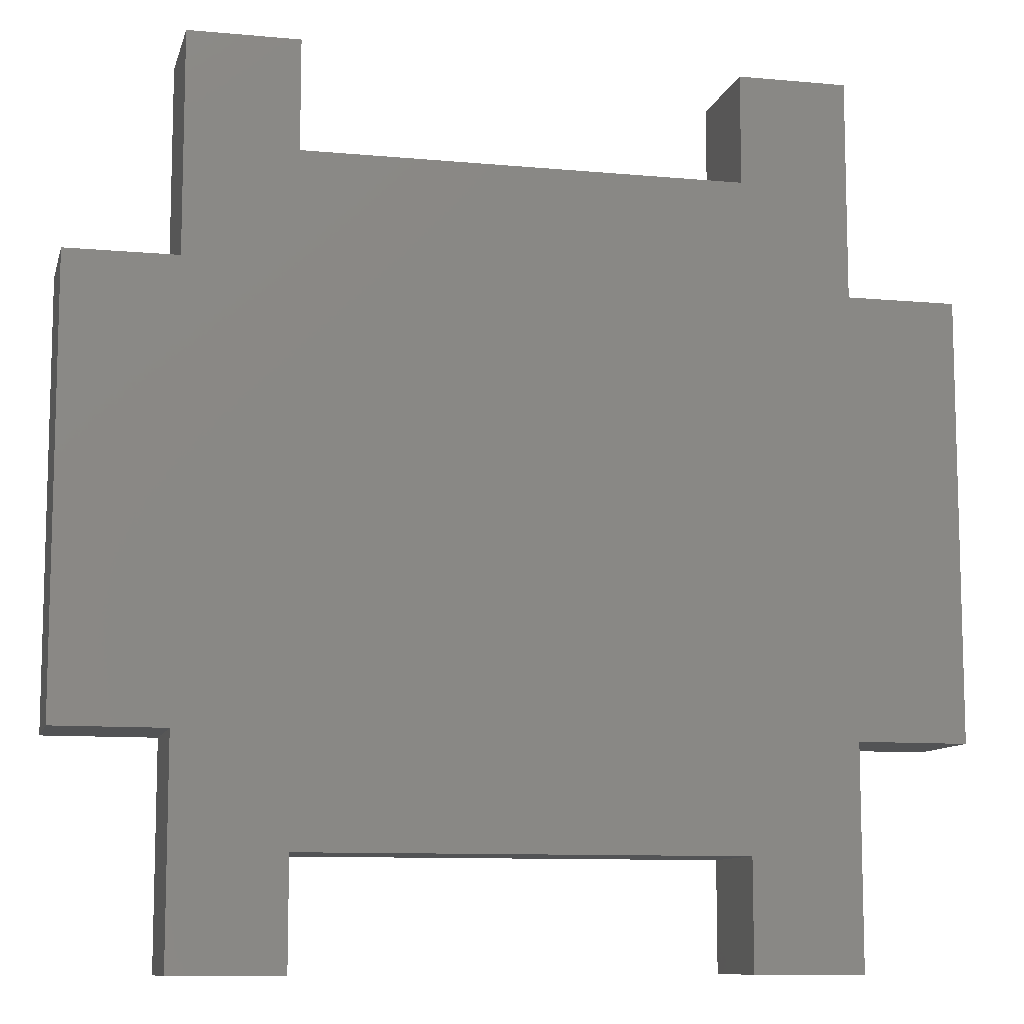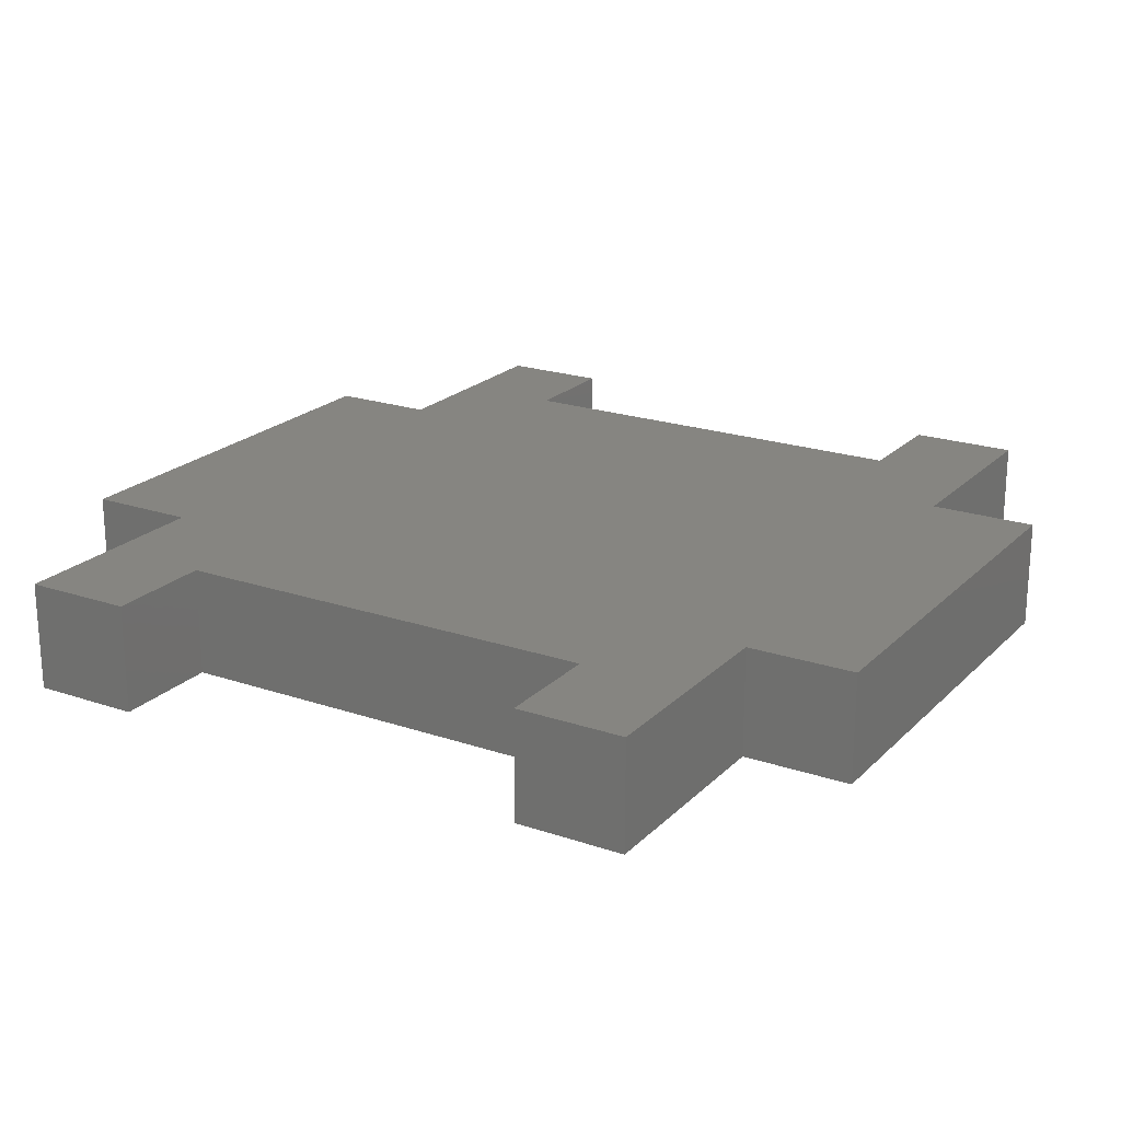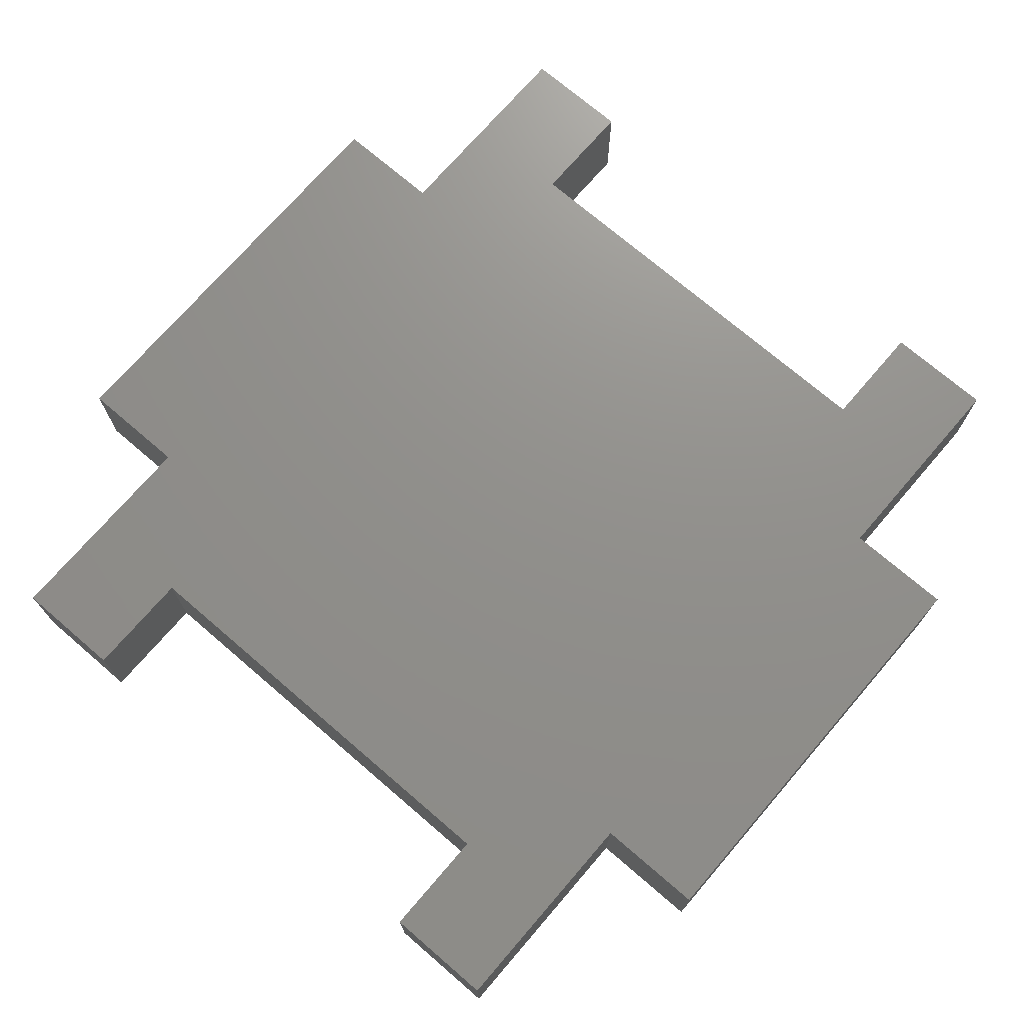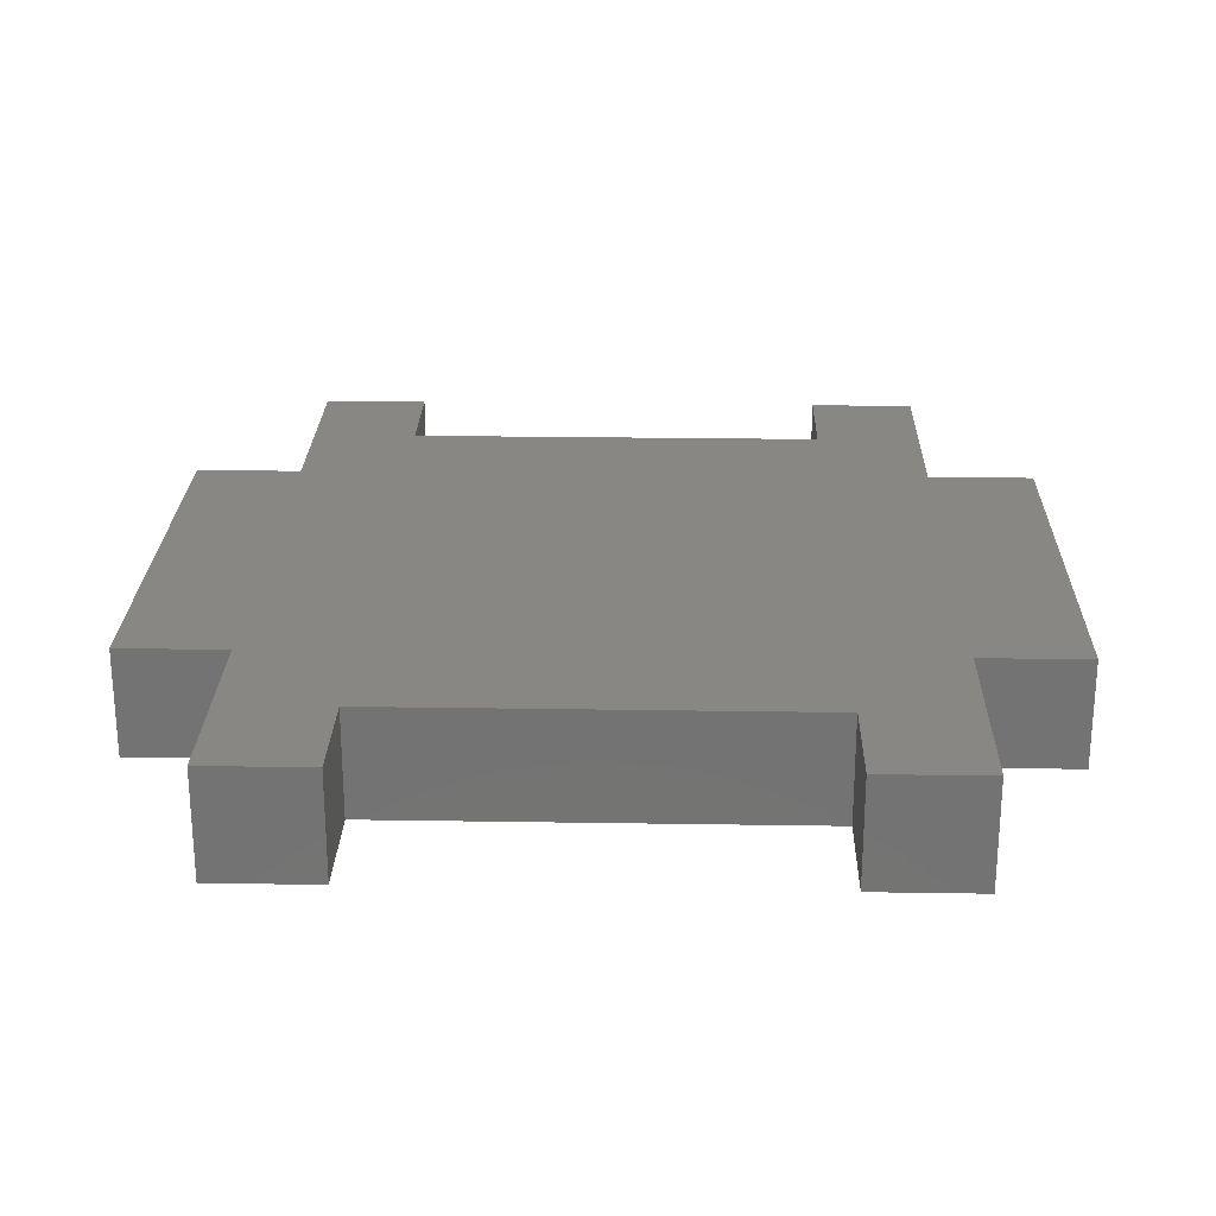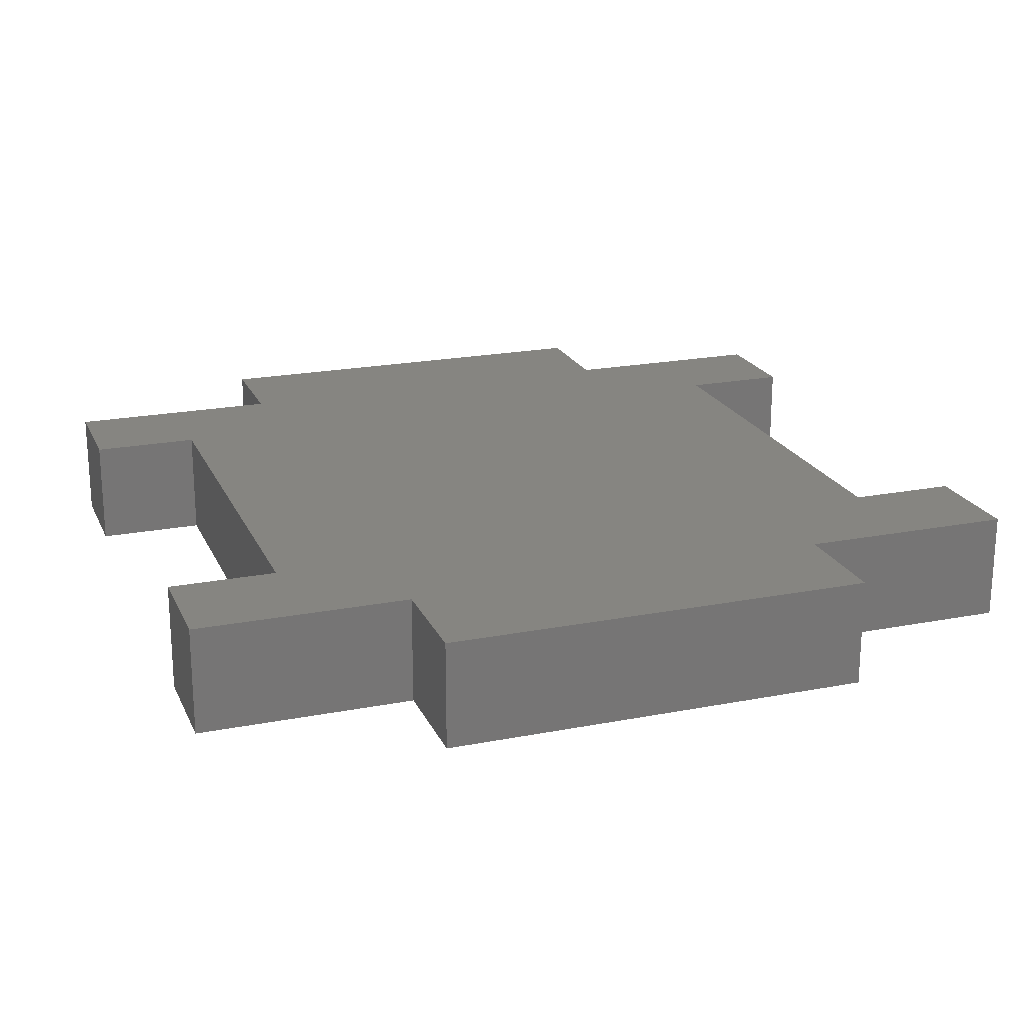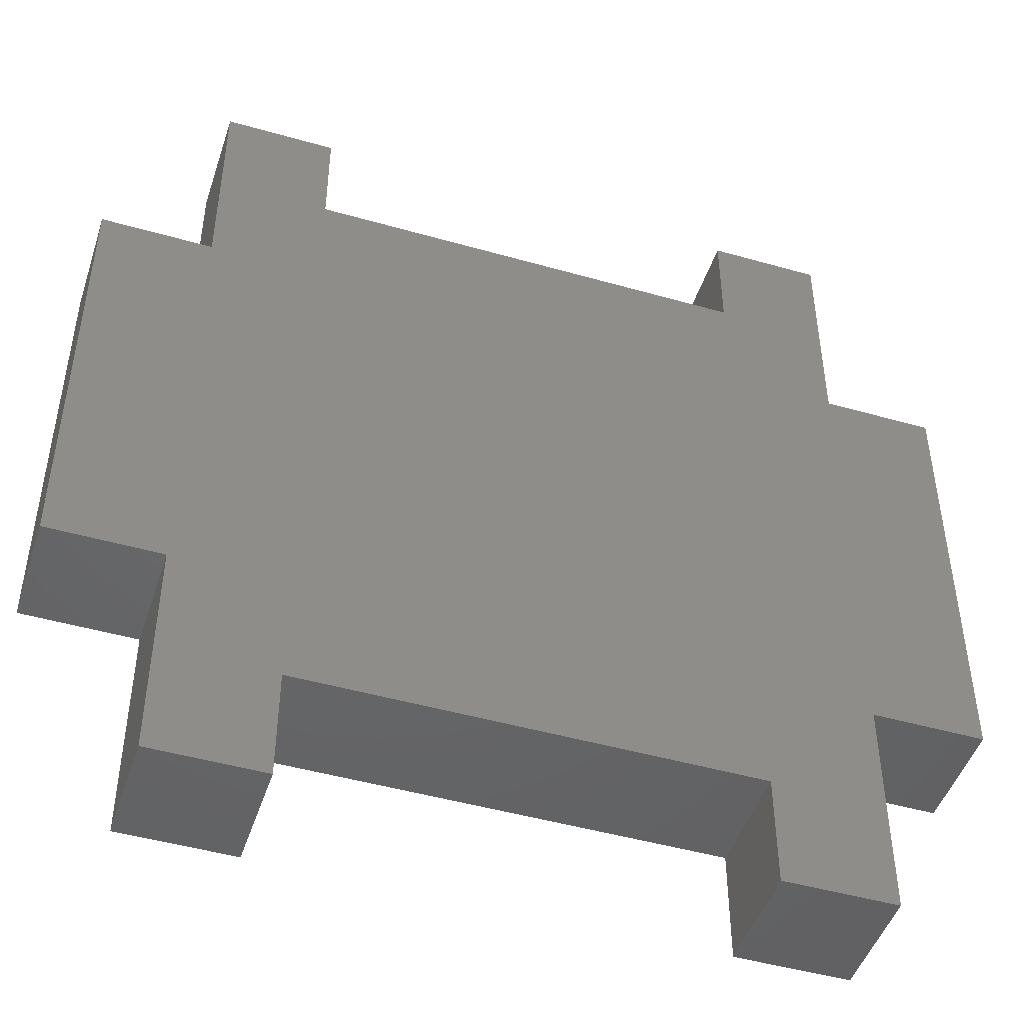
<metadata>
{"format":"stl","ext":"stl","renderer":"f3d","projection":"perspective","resolution":1024,"background":"white","views":[{"elev":-9.9,"azim":166.5,"up":"+Y"},{"elev":21.2,"azim":31.2,"up":"+Z"},{"elev":72.5,"azim":-139.3,"up":"+Z"},{"elev":24.4,"azim":-178.5,"up":"+Z"},{"elev":20.9,"azim":-109.3,"up":"+Z"},{"elev":-47.2,"azim":162.1,"up":"+Y"}]}
</metadata>
<code>
# stl→obj: 40 verts, 76 faces
v -6.35 12.7 0
v 0 12.7 0
v -6.35 12.7 6.35
v 0 12.7 6.35
v -6.35 0 0
v -6.35 0 6.35
v -12.7 0 0
v -12.7 0 6.35
v -12.7 6.35 0
v -12.7 6.35 6.35
v -38.1 6.35 0
v -38.1 6.35 6.35
v -38.1 0 0
v -38.1 0 6.35
v -44.45 0 0
v -44.45 0 6.35
v -44.45 12.7 0
v -44.45 12.7 6.35
v -50.8 12.7 0
v -50.8 12.7 6.35
v -50.8 38.1 0
v -50.8 38.1 6.35
v -44.45 38.1 0
v -44.45 38.1 6.35
v -44.45 50.8 0
v -44.45 50.8 6.35
v -38.1 50.8 0
v -38.1 50.8 6.35
v -38.1 44.45 0
v -38.1 44.45 6.35
v -12.7 44.45 0
v -12.7 44.45 6.35
v -12.7 50.8 0
v -12.7 50.8 6.35
v -6.35 50.8 0
v -6.35 50.8 6.35
v -6.35 38.1 0
v -6.35 38.1 6.35
v 0 38.1 0
v 0 38.1 6.35
f 1 2 3
f 3 2 4
f 5 1 6
f 6 1 3
f 7 5 8
f 8 5 6
f 9 7 10
f 10 7 8
f 11 9 12
f 12 9 10
f 13 11 14
f 14 11 12
f 15 13 16
f 16 13 14
f 17 15 18
f 18 15 16
f 19 17 20
f 20 17 18
f 21 19 22
f 22 19 20
f 23 21 24
f 24 21 22
f 25 23 26
f 26 23 24
f 27 25 28
f 28 25 26
f 29 27 30
f 30 27 28
f 31 29 32
f 32 29 30
f 33 31 34
f 34 31 32
f 35 33 36
f 36 33 34
f 37 35 38
f 38 35 36
f 39 37 40
f 40 37 38
f 2 39 4
f 4 39 40
f 40 38 4
f 4 38 3
f 3 38 30
f 24 30 26
f 24 3 30
f 24 10 3
f 24 18 10
f 24 22 18
f 18 22 20
f 30 38 32
f 32 38 36
f 34 32 36
f 30 28 26
f 10 18 12
f 12 18 16
f 14 12 16
f 8 6 10
f 10 6 3
f 2 1 39
f 39 1 37
f 37 1 11
f 17 11 15
f 17 37 11
f 17 31 37
f 17 23 31
f 17 19 23
f 23 19 21
f 11 1 9
f 9 1 5
f 7 9 5
f 11 13 15
f 31 23 29
f 29 23 25
f 27 29 25
f 33 35 31
f 31 35 37

</code>
